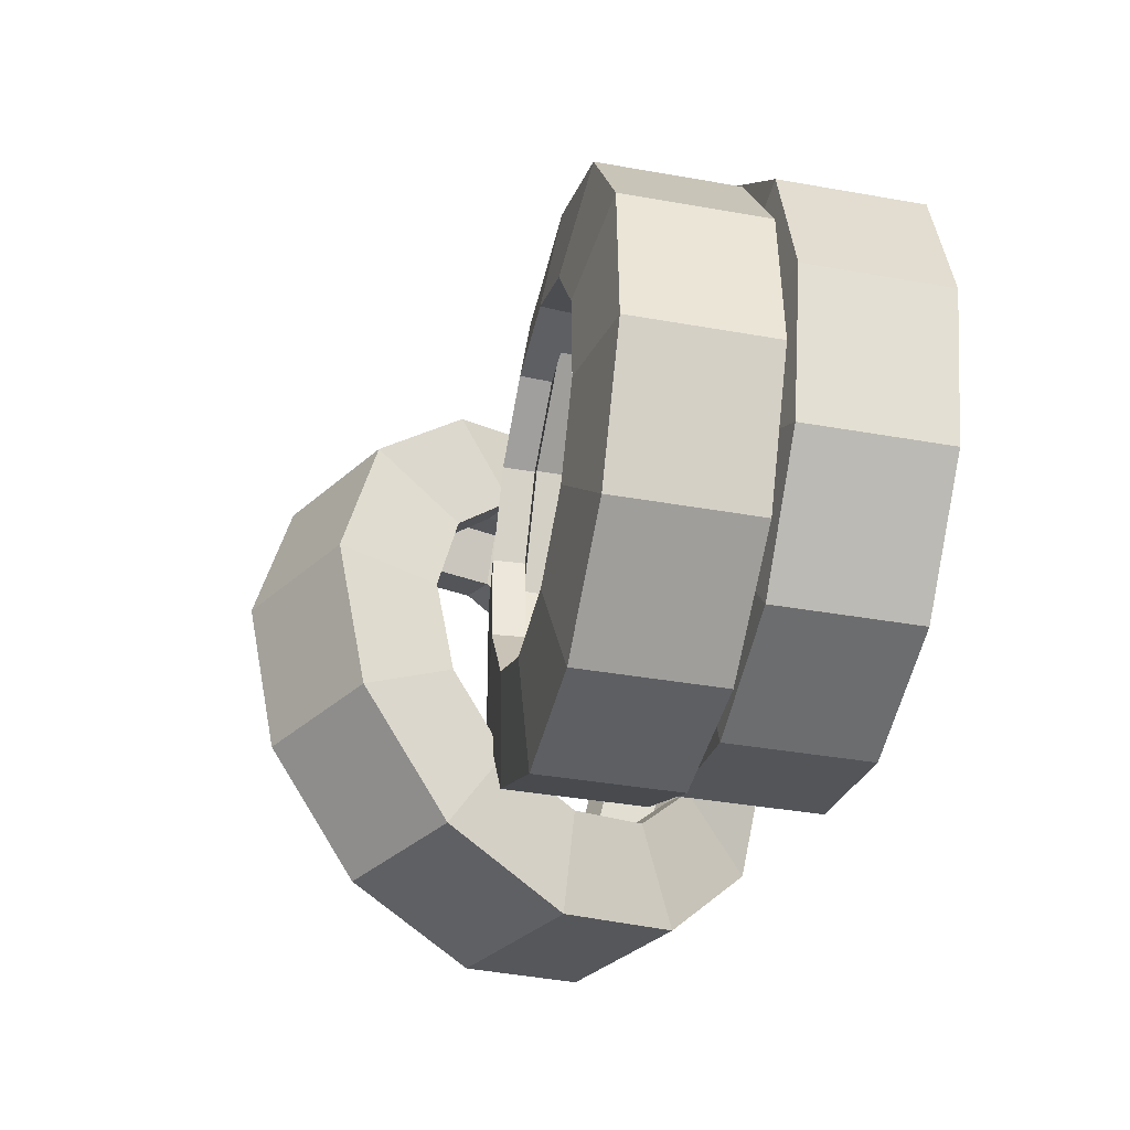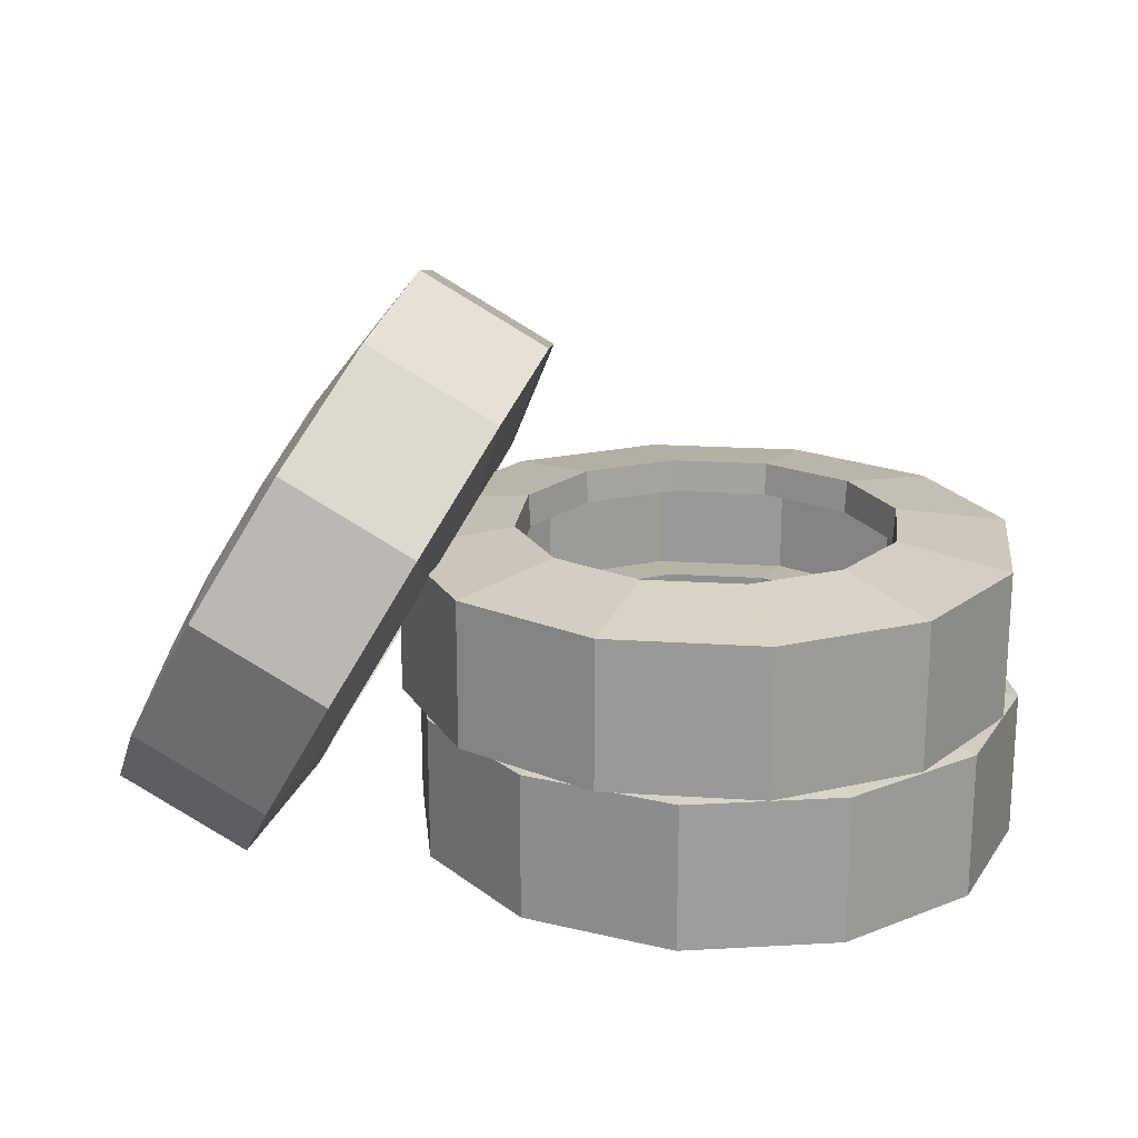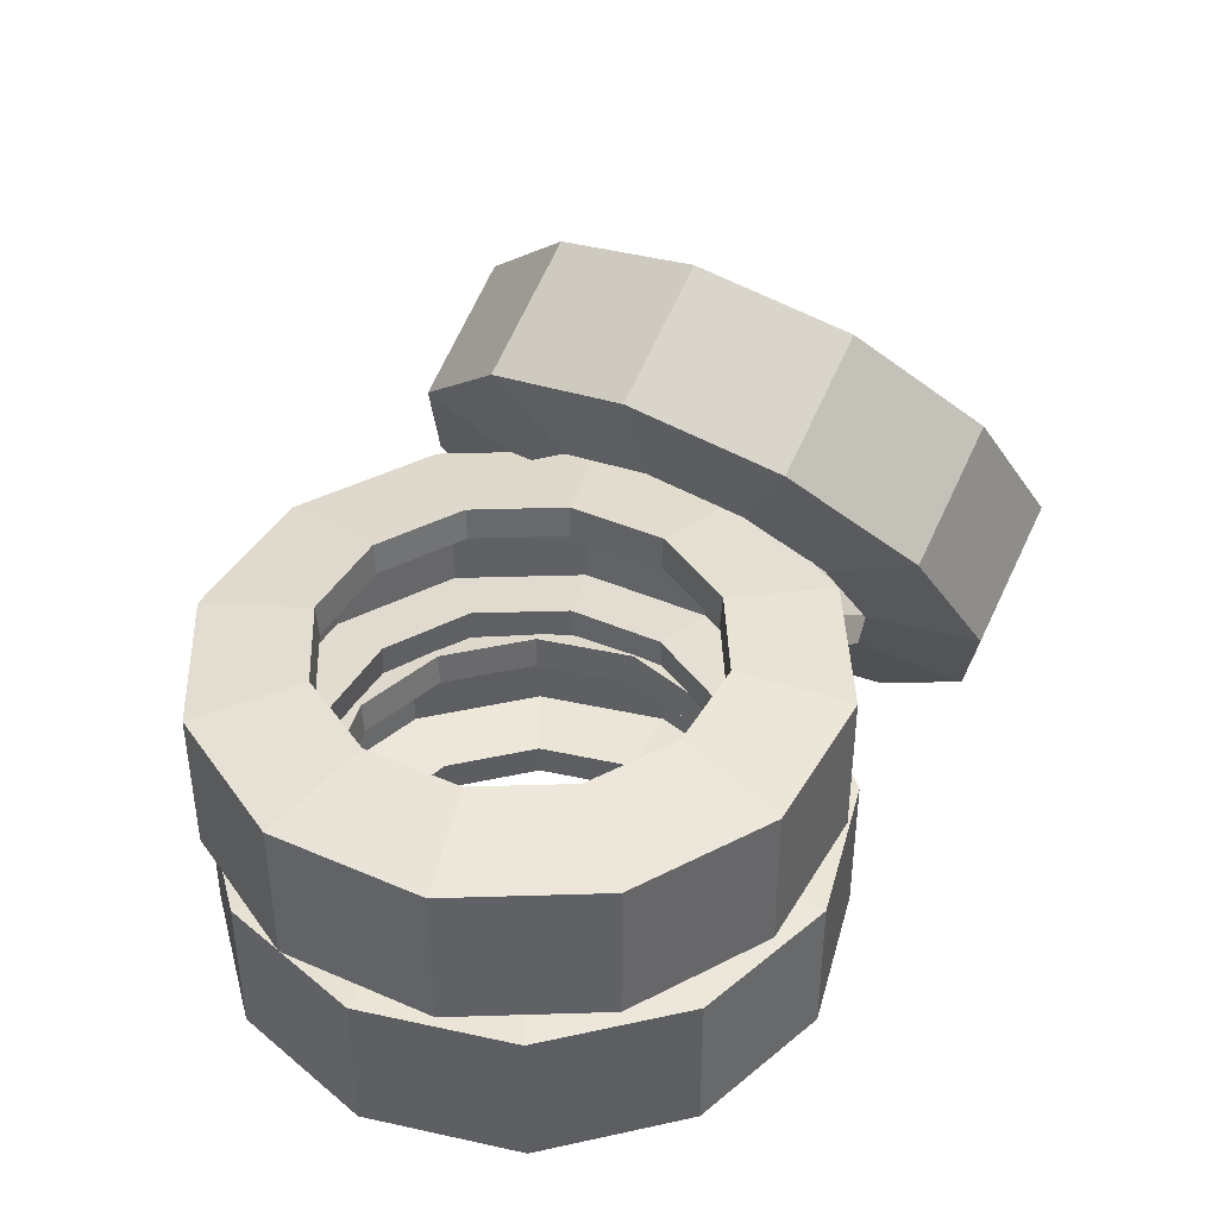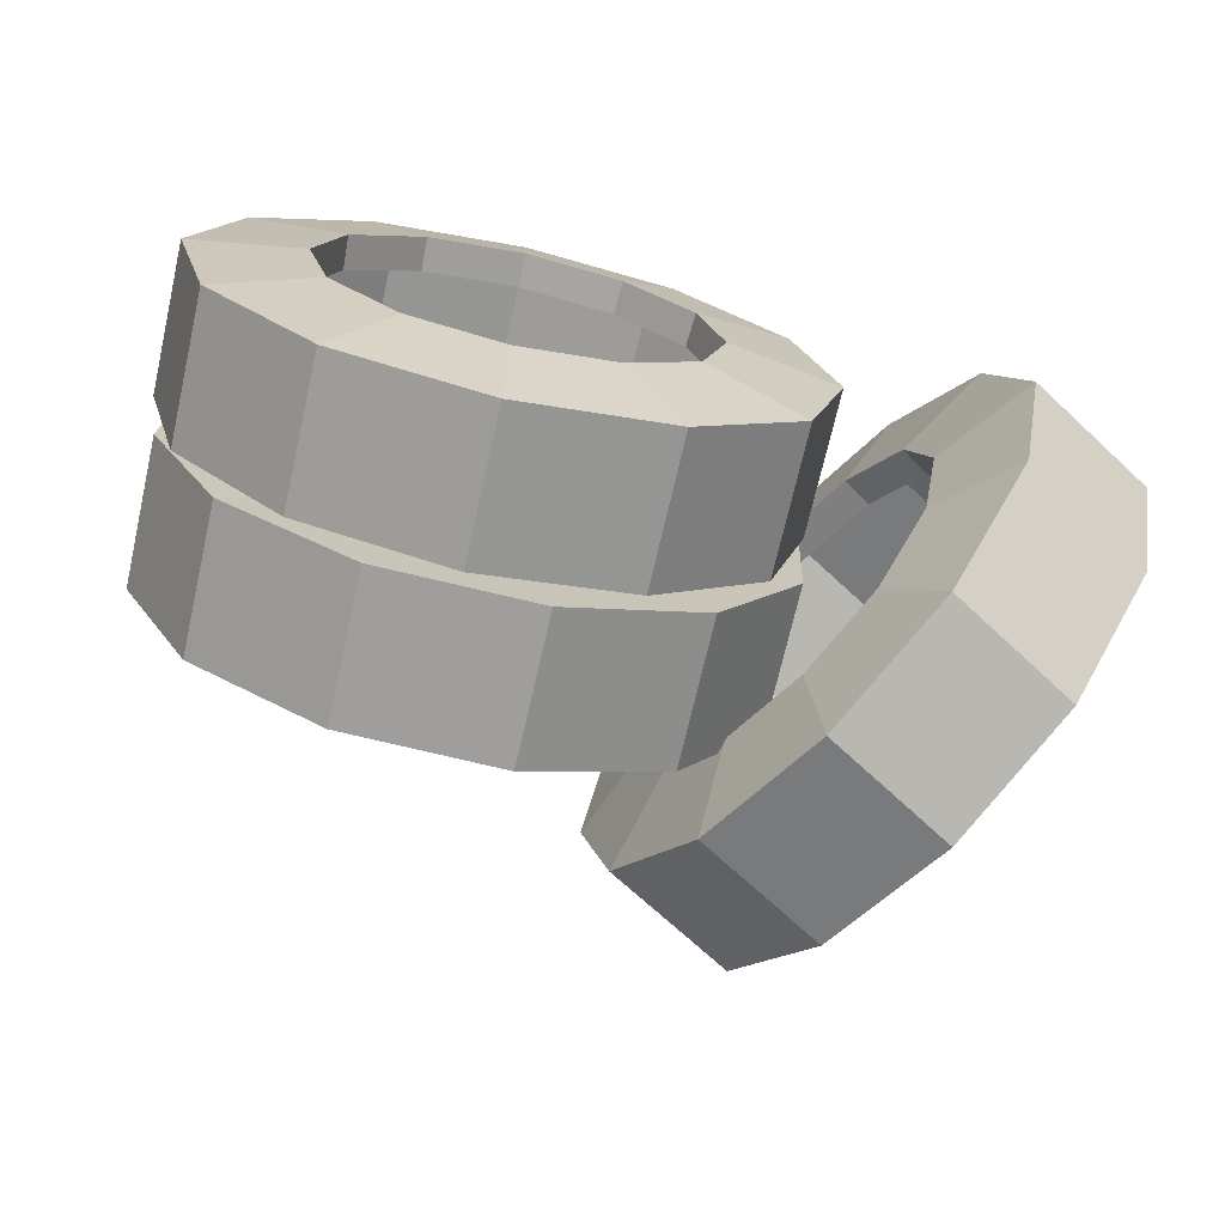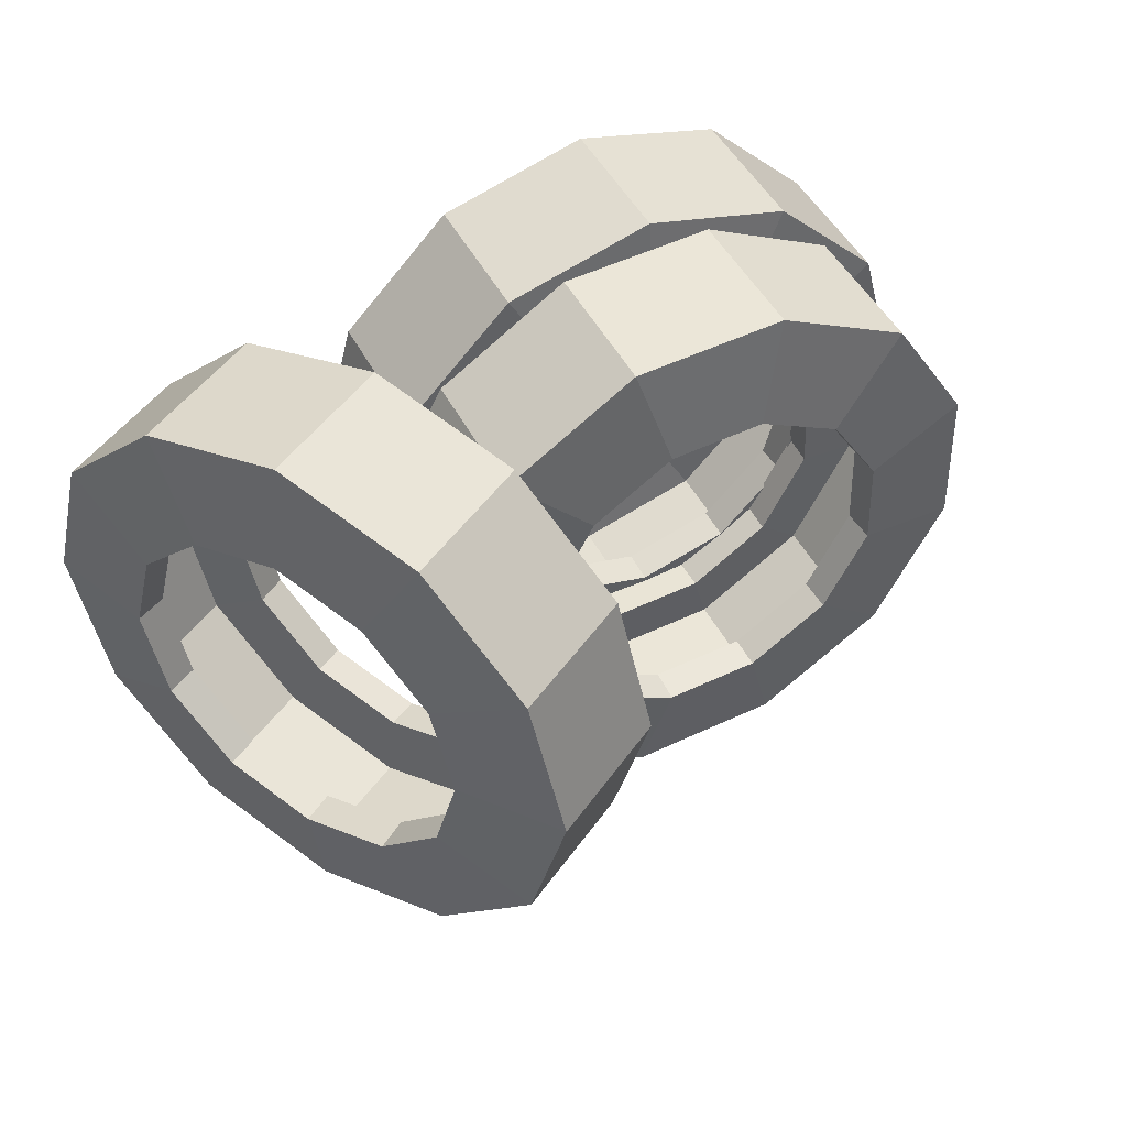
<metadata>
{"format":"obj","ext":"obj","renderer":"f3d","projection":"perspective","resolution":1024,"background":"white","views":[{"elev":-38.9,"azim":-102.5,"up":"+Z"},{"elev":19.9,"azim":-170.9,"up":"+Y"},{"elev":41.0,"azim":-60.0,"up":"+Y"},{"elev":-70.8,"azim":-12.9,"up":"+Z"},{"elev":47.9,"azim":153.3,"up":"+Z"}]}
</metadata>
<code>
v 31.37 1.984 -17.74
v 18.11 1.984 -31
v 0 1.984 -35.85
v -18.11 1.984 -31
v -31.37 1.984 -17.74
v -36.23 1.984 0.3741
v -31.37 1.984 18.49
v -18.11 1.984 31.75
v 0 1.984 36.6
v 18.11 1.984 31.75
v 31.37 1.984 18.49
v 36.23 1.984 0.3741
v 31.37 19.54 -17.74
v 18.11 19.54 -31
v 0 19.54 -35.85
v -18.11 19.54 -31
v -31.37 19.54 -17.74
v -36.23 19.54 0.3741
v -31.37 19.54 18.49
v -18.11 19.54 31.75
v 0 19.54 36.6
v 18.11 19.54 31.75
v 31.37 19.54 18.49
v 36.23 19.54 0.3741
v 19.7 0 -11
v 11.38 0 -19.33
v 0 0 -22.38
v -11.38 0 -19.33
v -19.7 0 -11
v -22.75 0 0.3741
v -19.7 0 11.75
v -11.38 0 20.08
v 0 0 23.13
v 11.38 0 20.08
v 19.7 0 11.75
v 22.75 0 0.3741
v 19.7 21.52 -11
v 11.38 21.52 -19.33
v 0 21.52 -22.38
v -11.38 21.52 -19.33
v -19.7 21.52 -11
v -22.75 21.52 0.3741
v -19.7 21.52 11.75
v -11.38 21.52 20.08
v 0 21.52 23.13
v 11.38 21.52 20.08
v 19.7 21.52 11.75
v 22.75 21.52 0.3741
v 19.47 3.961 -10.87
v 11.24 3.961 -19.1
v 0 3.961 -22.11
v -11.24 3.961 -19.1
v -19.47 3.961 -10.87
v -22.49 3.961 0.3741
v -19.47 3.961 11.62
v -11.24 3.961 19.85
v 0 3.961 22.86
v 11.24 3.961 19.85
v 19.47 3.961 11.62
v 22.49 3.961 0.3741
v 19.47 17.56 -10.87
v 11.24 17.56 -19.1
v 0 17.56 -22.11
v -11.24 17.56 -19.1
v -19.47 17.56 -10.87
v -22.49 17.56 0.3741
v -19.47 17.56 11.62
v -11.24 17.56 19.85
v 0 17.56 22.86
v 11.24 17.56 19.85
v 19.47 17.56 11.62
v 22.49 17.56 0.3741
v 26.21 5.38 -14.76
v 15.13 5.38 -25.83
v -1.5e-05 5.38 -29.89
v -15.13 5.38 -25.83
v -26.21 5.38 -14.76
v -30.26 5.38 0.3741
v -26.21 5.38 15.51
v -15.13 5.38 26.58
v -1.5e-05 5.38 30.64
v 15.13 5.38 26.58
v 26.21 5.38 15.51
v 30.26 5.38 0.3741
v 26.21 16.14 -14.76
v 15.13 16.14 -25.83
v 0 16.14 -29.89
v -15.13 16.14 -25.83
v -26.21 16.14 -14.76
v -30.26 16.14 0.3741
v -26.21 16.14 15.51
v -15.13 16.14 26.58
v 0 16.14 30.64
v 15.13 16.14 26.58
v 26.21 16.14 15.51
v 30.26 16.14 0.3741
v 35.61 20.79 -11.96
v 25.64 20.79 -27.84
v 9.061 20.79 -36.6
v -9.679 20.79 -35.9
v -25.56 20.79 -25.93
v -34.32 20.79 -9.35
v -33.62 20.79 9.39
v -23.65 20.79 25.27
v -7.072 20.79 34.03
v 11.67 20.79 33.34
v 27.55 20.79 23.36
v 36.31 20.79 6.783
v 35.61 38.35 -11.96
v 25.64 38.35 -27.84
v 9.061 38.35 -36.6
v -9.679 38.35 -35.9
v -25.56 38.35 -25.93
v -34.32 38.35 -9.35
v -33.62 38.35 9.39
v -23.65 38.35 25.27
v -7.072 38.35 34.03
v 11.67 38.35 33.34
v 27.55 38.35 23.36
v 36.31 38.35 6.783
v 22.74 21.19 -7.986
v 16.47 21.19 -17.96
v 6.06 21.19 -23.46
v -5.708 21.19 -23.03
v -15.68 21.19 -16.76
v -21.19 21.19 -6.349
v -20.75 21.19 5.42
v -14.48 21.19 15.39
v -4.071 21.19 20.9
v 7.698 21.19 20.46
v 17.67 21.19 14.19
v 23.18 21.19 3.782
v 22.74 40.33 -7.986
v 16.47 40.33 -17.96
v 6.06 40.33 -23.46
v -5.708 40.33 -23.03
v -15.68 40.33 -16.76
v -21.19 40.33 -6.349
v -20.75 40.33 5.42
v -14.48 40.33 15.39
v -4.071 40.33 20.9
v 7.698 40.33 20.46
v 17.67 40.33 14.19
v 23.18 40.33 3.782
v 22.48 25.15 -7.909
v 16.29 25.15 -17.77
v 6.002 25.15 -23.21
v -5.631 25.15 -22.77
v -15.49 25.15 -16.58
v -20.93 25.15 -6.291
v -20.49 25.15 5.342
v -14.3 25.15 15.2
v -4.012 25.15 20.64
v 7.62 25.15 20.21
v 17.48 25.15 14.01
v 22.92 25.15 3.724
v 22.48 36.37 -7.909
v 16.29 36.37 -17.77
v 6.002 36.37 -23.21
v -5.631 36.37 -22.77
v -15.49 36.37 -16.58
v -20.93 36.37 -6.291
v -20.49 36.37 5.342
v -14.3 36.37 15.2
v -4.012 36.37 20.64
v 7.62 36.37 20.21
v 17.48 36.37 14.01
v 22.92 36.37 3.724
v 29.91 24.19 -10.2
v 21.58 24.19 -23.46
v 7.733 24.19 -30.79
v -7.921 24.19 -30.2
v -21.19 24.19 -21.87
v -28.51 24.19 -8.022
v -27.93 24.19 7.633
v -19.59 24.19 20.9
v -5.744 24.19 28.22
v 9.911 24.19 27.64
v 23.18 24.19 19.3
v 30.5 24.19 5.455
v 29.91 34.95 -10.2
v 21.58 34.95 -23.46
v 7.733 34.95 -30.79
v -7.921 34.95 -30.2
v -21.19 34.95 -21.87
v -28.51 34.95 -8.022
v -27.93 34.95 7.633
v -19.59 34.95 20.9
v -5.744 34.95 28.22
v 9.911 34.95 27.64
v 23.18 34.95 19.3
v 30.5 34.95 5.455
v 53.84 0.9522 -17.74
v 47.21 12.44 -31
v 38.16 28.12 -35.85
v 29.1 43.81 -31
v 22.47 55.29 -17.74
v 20.04 59.5 0.3741
v 22.47 55.29 18.49
v 29.1 43.81 31.75
v 38.16 28.12 36.6
v 47.21 12.44 31.75
v 53.84 0.9522 18.49
v 56.27 -3.251 0.3741
v 69.04 9.729 -17.74
v 62.41 21.21 -31
v 53.36 36.9 -35.85
v 44.3 52.59 -31
v 37.67 64.07 -17.74
v 35.24 68.27 0.3741
v 37.67 64.07 18.49
v 44.3 52.59 31.75
v 53.36 36.9 36.6
v 62.41 21.21 31.75
v 69.04 9.729 18.49
v 71.47 5.526 0.3741
v 46.29 10.07 -11
v 42.13 17.28 -19.33
v 36.44 27.13 -22.38
v 30.75 36.98 -19.33
v 26.59 44.19 -11
v 25.06 46.83 0.3741
v 26.59 44.19 11.75
v 30.75 36.98 20.08
v 36.44 27.13 23.13
v 42.13 17.28 20.08
v 46.29 10.07 11.75
v 47.81 7.427 0.3741
v 64.93 20.83 -11
v 60.76 28.04 -19.33
v 55.08 37.89 -22.38
v 49.39 47.74 -19.33
v 45.22 54.96 -11
v 43.7 57.6 0.3741
v 45.22 54.96 11.75
v 49.39 47.74 20.08
v 55.08 37.89 23.13
v 60.76 28.04 20.08
v 64.93 20.83 11.75
v 66.45 18.19 0.3741
v 49.61 12.25 -10.87
v 45.49 19.37 -19.1
v 39.87 29.11 -22.11
v 34.25 38.85 -19.1
v 30.13 45.98 -10.87
v 28.62 48.59 0.3741
v 30.13 45.98 11.62
v 34.25 38.85 19.85
v 39.87 29.11 22.86
v 45.49 19.37 19.85
v 49.61 12.25 11.62
v 51.11 9.636 0.3741
v 61.38 19.05 -10.87
v 57.27 26.17 -19.1
v 51.65 35.91 -22.11
v 46.02 45.65 -19.1
v 41.91 52.78 -10.87
v 40.4 55.39 0.3741
v 41.91 52.78 11.62
v 46.02 45.65 19.85
v 51.65 35.91 22.86
v 57.27 26.17 19.85
v 61.38 19.05 11.62
v 62.89 16.44 0.3741
v 54.2 7.124 -14.76
v 48.66 16.72 -25.83
v 41.1 29.82 -29.89
v 33.53 42.93 -25.83
v 27.99 52.52 -14.76
v 25.97 56.03 0.3741
v 27.99 52.52 15.51
v 33.53 42.93 26.58
v 41.1 29.82 30.64
v 48.66 16.72 26.58
v 54.2 7.124 15.51
v 56.23 3.612 0.3741
v 63.52 12.5 -14.76
v 57.98 22.1 -25.83
v 50.42 35.2 -29.89
v 42.85 48.31 -25.83
v 37.31 57.9 -14.76
v 35.29 61.41 0.3741
v 37.31 57.9 15.51
v 42.85 48.31 26.58
v 50.42 35.2 30.64
v 57.98 22.1 26.58
v 63.52 12.5 15.51
v 65.55 8.993 0.3741
f 1 2 14 13
f 2 3 15 14
f 3 4 16 15
f 4 5 17 16
f 5 6 18 17
f 6 7 19 18
f 7 8 20 19
f 8 9 21 20
f 9 10 22 21
f 10 11 23 22
f 11 12 24 23
f 12 1 13 24
f 2 1 25 26
f 3 2 26 27
f 4 3 27 28
f 5 4 28 29
f 6 5 29 30
f 7 6 30 31
f 8 7 31 32
f 9 8 32 33
f 10 9 33 34
f 11 10 34 35
f 12 11 35 36
f 1 12 36 25
f 13 14 38 37
f 14 15 39 38
f 15 16 40 39
f 16 17 41 40
f 17 18 42 41
f 18 19 43 42
f 19 20 44 43
f 20 21 45 44
f 21 22 46 45
f 22 23 47 46
f 23 24 48 47
f 24 13 37 48
f 26 25 49 50
f 27 26 50 51
f 28 27 51 52
f 29 28 52 53
f 30 29 53 54
f 31 30 54 55
f 32 31 55 56
f 33 32 56 57
f 34 33 57 58
f 35 34 58 59
f 36 35 59 60
f 25 36 60 49
f 37 38 62 61
f 38 39 63 62
f 39 40 64 63
f 40 41 65 64
f 41 42 66 65
f 42 43 67 66
f 43 44 68 67
f 44 45 69 68
f 45 46 70 69
f 46 47 71 70
f 47 48 72 71
f 48 37 61 72
f 50 49 73 74
f 51 50 74 75
f 52 51 75 76
f 53 52 76 77
f 54 53 77 78
f 55 54 78 79
f 56 55 79 80
f 57 56 80 81
f 58 57 81 82
f 59 58 82 83
f 60 59 83 84
f 49 60 84 73
f 61 62 86 85
f 62 63 87 86
f 63 64 88 87
f 64 65 89 88
f 65 66 90 89
f 66 67 91 90
f 67 68 92 91
f 68 69 93 92
f 69 70 94 93
f 70 71 95 94
f 71 72 96 95
f 72 61 85 96
f 85 86 74 73
f 86 87 75 74
f 87 88 76 75
f 88 89 77 76
f 89 90 78 77
f 90 91 79 78
f 91 92 80 79
f 92 93 81 80
f 93 94 82 81
f 94 95 83 82
f 95 96 84 83
f 96 85 73 84
f 97 98 110 109
f 98 99 111 110
f 99 100 112 111
f 100 101 113 112
f 101 102 114 113
f 102 103 115 114
f 103 104 116 115
f 104 105 117 116
f 105 106 118 117
f 106 107 119 118
f 107 108 120 119
f 108 97 109 120
f 98 97 121 122
f 99 98 122 123
f 100 99 123 124
f 101 100 124 125
f 102 101 125 126
f 103 102 126 127
f 104 103 127 128
f 105 104 128 129
f 106 105 129 130
f 107 106 130 131
f 108 107 131 132
f 97 108 132 121
f 109 110 134 133
f 110 111 135 134
f 111 112 136 135
f 112 113 137 136
f 113 114 138 137
f 114 115 139 138
f 115 116 140 139
f 116 117 141 140
f 117 118 142 141
f 118 119 143 142
f 119 120 144 143
f 120 109 133 144
f 122 121 145 146
f 123 122 146 147
f 124 123 147 148
f 125 124 148 149
f 126 125 149 150
f 127 126 150 151
f 128 127 151 152
f 129 128 152 153
f 130 129 153 154
f 131 130 154 155
f 132 131 155 156
f 121 132 156 145
f 133 134 158 157
f 134 135 159 158
f 135 136 160 159
f 136 137 161 160
f 137 138 162 161
f 138 139 163 162
f 139 140 164 163
f 140 141 165 164
f 141 142 166 165
f 142 143 167 166
f 143 144 168 167
f 144 133 157 168
f 146 145 169 170
f 147 146 170 171
f 148 147 171 172
f 149 148 172 173
f 150 149 173 174
f 151 150 174 175
f 152 151 175 176
f 153 152 176 177
f 154 153 177 178
f 155 154 178 179
f 156 155 179 180
f 145 156 180 169
f 157 158 182 181
f 158 159 183 182
f 159 160 184 183
f 160 161 185 184
f 161 162 186 185
f 162 163 187 186
f 163 164 188 187
f 164 165 189 188
f 165 166 190 189
f 166 167 191 190
f 167 168 192 191
f 168 157 181 192
f 181 182 170 169
f 182 183 171 170
f 183 184 172 171
f 184 185 173 172
f 185 186 174 173
f 186 187 175 174
f 187 188 176 175
f 188 189 177 176
f 189 190 178 177
f 190 191 179 178
f 191 192 180 179
f 192 181 169 180
f 193 194 206 205
f 194 195 207 206
f 195 196 208 207
f 196 197 209 208
f 197 198 210 209
f 198 199 211 210
f 199 200 212 211
f 200 201 213 212
f 201 202 214 213
f 202 203 215 214
f 203 204 216 215
f 204 193 205 216
f 194 193 217 218
f 195 194 218 219
f 196 195 219 220
f 197 196 220 221
f 198 197 221 222
f 199 198 222 223
f 200 199 223 224
f 201 200 224 225
f 202 201 225 226
f 203 202 226 227
f 204 203 227 228
f 193 204 228 217
f 205 206 230 229
f 206 207 231 230
f 207 208 232 231
f 208 209 233 232
f 209 210 234 233
f 210 211 235 234
f 211 212 236 235
f 212 213 237 236
f 213 214 238 237
f 214 215 239 238
f 215 216 240 239
f 216 205 229 240
f 218 217 241 242
f 219 218 242 243
f 220 219 243 244
f 221 220 244 245
f 222 221 245 246
f 223 222 246 247
f 224 223 247 248
f 225 224 248 249
f 226 225 249 250
f 227 226 250 251
f 228 227 251 252
f 217 228 252 241
f 229 230 254 253
f 230 231 255 254
f 231 232 256 255
f 232 233 257 256
f 233 234 258 257
f 234 235 259 258
f 235 236 260 259
f 236 237 261 260
f 237 238 262 261
f 238 239 263 262
f 239 240 264 263
f 240 229 253 264
f 242 241 265 266
f 243 242 266 267
f 244 243 267 268
f 245 244 268 269
f 246 245 269 270
f 247 246 270 271
f 248 247 271 272
f 249 248 272 273
f 250 249 273 274
f 251 250 274 275
f 252 251 275 276
f 241 252 276 265
f 253 254 278 277
f 254 255 279 278
f 255 256 280 279
f 256 257 281 280
f 257 258 282 281
f 258 259 283 282
f 259 260 284 283
f 260 261 285 284
f 261 262 286 285
f 262 263 287 286
f 263 264 288 287
f 264 253 277 288
f 277 278 266 265
f 278 279 267 266
f 279 280 268 267
f 280 281 269 268
f 281 282 270 269
f 282 283 271 270
f 283 284 272 271
f 284 285 273 272
f 285 286 274 273
f 286 287 275 274
f 287 288 276 275
f 288 277 265 276

</code>
